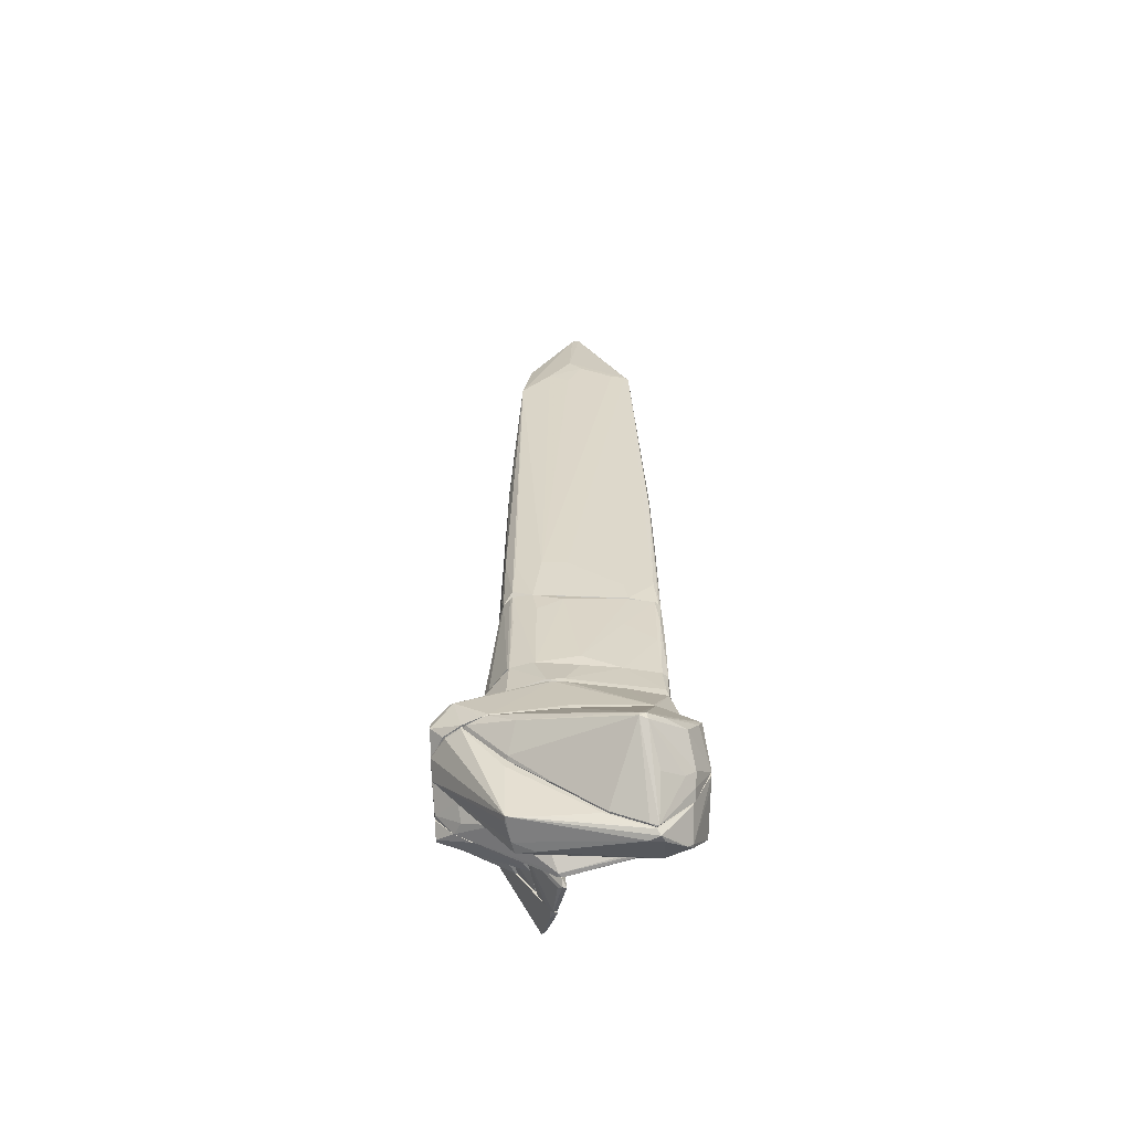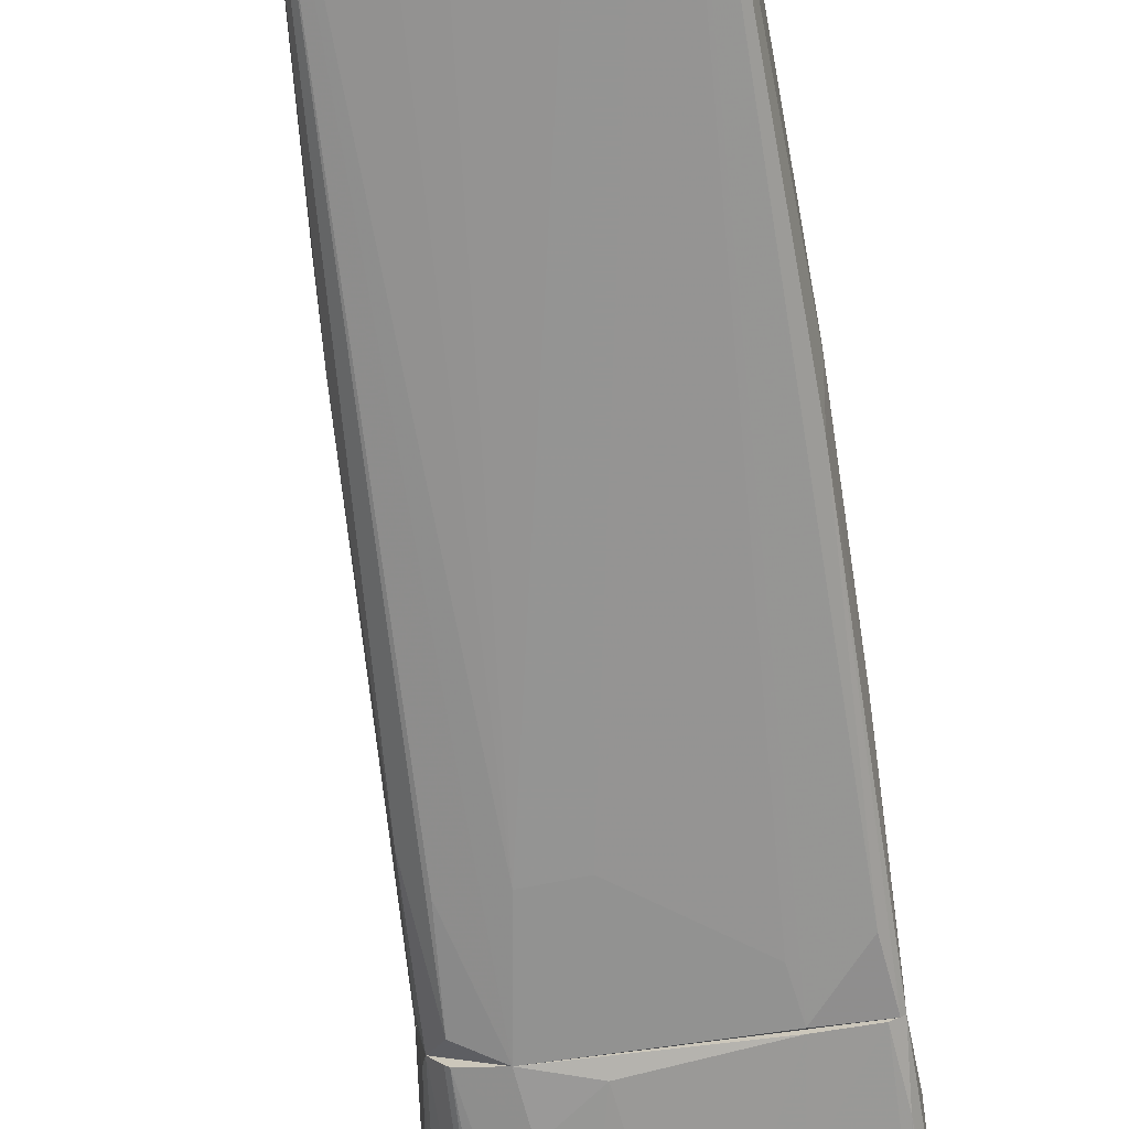
<metadata>
{"format":"obj","ext":"obj","renderer":"f3d","projection":"perspective","resolution":1024,"background":"white","views":[{"elev":-58.7,"azim":177.0,"up":"+Y"},{"elev":-66.3,"azim":-172.9,"up":"+Z"}]}
</metadata>
<code>
o convex_0
v -0.9766 -2.584 -0.2494
v 0.9655 -1.856 0.1388
v 0.941 -1.905 0.2359
v 0.8439 -3.385 -0.2737
v -0.9036 -3.385 0.2602
v 0.7712 -3.385 0.4302
v -0.8794 -1.856 0.2602
v 0.5769 -1.856 -0.3223
v -0.9036 -3.385 -0.3223
v -0.8794 -1.856 -0.298
v 0.5284 -3.385 -0.3951
v 1.087 -3.385 0.1874
v 0.5769 -1.953 0.3331
v 0.8439 -1.856 -0.2495
v 0.019 -3.215 -0.3951
v 0.5769 -3.361 0.4302
v 0.9168 -1.856 0.2845
v 0.2129 -1.953 -0.3466
v -0.9279 -1.856 0.2359
v -0.9521 -3.385 0.2117
v 0.941 -1.929 -0.1038
v -0.07836 -1.856 0.3088
v -0.9766 -3.385 -0.2736
v 1.038 -3.385 0.01754
v -0.9521 -1.856 -0.2494
v -0.4668 -3.385 -0.3708
v -0.5637 -1.856 -0.3223
v 0.9168 -3.312 0.3573
v 0.7954 -2.463 -0.298
v -0.9766 -2.244 -0.1766
v 0.7469 -3.264 0.4302
v 1.087 -3.337 0.1388
v -0.8794 -2.705 -0.3223
v -0.9521 -2.56 0.2117
v 0.9168 -1.856 -0.1524
v 0.8196 -1.856 -0.2737
v -0.9279 -2.269 -0.298
v -0.9766 -3.385 -0.128
v -0.491 -2.439 -0.3465
v 0.8196 -3.385 -0.298
v -0.9036 -2.439 0.2602
v 0.7469 -1.856 0.3087
v 0.5284 -2.196 -0.3466
f 36 11 43
f 5 4 6
f 7 2 8
f 4 5 9
f 7 8 10
f 4 9 11
f 2 3 12
f 6 4 12
f 8 2 14
f 5 6 16
f 3 2 17
f 2 7 17
f 12 3 17
f 11 15 18
f 7 10 19
f 9 5 20
f 7 16 22
f 17 7 22
f 9 20 23
f 12 4 24
f 19 10 25
f 11 9 26
f 15 11 26
f 10 8 27
f 8 18 27
f 18 15 27
f 6 12 28
f 12 17 28
f 17 6 28
f 1 23 30
f 25 1 30
f 19 25 30
f 16 6 31
f 6 17 31
f 22 16 31
f 13 22 31
f 2 12 32
f 21 2 32
f 12 24 32
f 24 21 32
f 26 9 33
f 20 5 34
f 19 30 34
f 14 2 35
f 4 14 35
f 2 21 35
f 24 4 35
f 21 24 35
f 8 14 36
f 29 11 36
f 9 23 37
f 23 1 37
f 1 25 37
f 25 10 37
f 33 9 37
f 10 33 37
f 23 20 38
f 30 23 38
f 20 34 38
f 34 30 38
f 15 26 39
f 27 15 39
f 10 27 39
f 33 10 39
f 26 33 39
f 4 11 40
f 14 4 40
f 11 29 40
f 36 14 40
f 29 36 40
f 5 16 41
f 16 7 41
f 7 19 41
f 34 5 41
f 19 34 41
f 22 13 42
f 17 22 42
f 31 17 42
f 13 31 42
f 18 8 43
f 11 18 43
f 8 36 43
o convex_1
v -0.005407 5.087 0.1632
v -0.9523 -1.855 -0.2494
v -0.9279 -1.855 -0.2737
v 0.9169 -1.856 0.2845
v 0.7954 3.897 -0.1766
v -0.8794 -1.855 0.2603
v -0.7338 4.261 -0.2495
v 0.5769 -1.856 -0.3223
v -0.7822 3.678 0.2117
v 0.6984 3.969 0.236
v 0.01862 6.058 -0.006733
v 0.9169 -1.856 -0.1523
v 0.04284 -1.176 0.3088
v 0.9169 1.398 0.1389
v -0.05403 4.626 -0.2252
v -0.5639 -1.83 -0.3223
v -0.9279 0.8639 -0.07951
v 0.6984 4.819 0.04177
v -0.6852 4.771 -0.006733
v -0.9279 -0.7629 0.2359
v 0.4799 -1.103 -0.3223
v -0.7338 1.178 0.2603
v 0.8198 -1.734 -0.2738
v 0.747 -1.856 0.3089
v -0.1025 4.722 0.2117
v -0.02962 5.936 0.0417
v 0.9655 -1.855 0.1389
v 0.9169 0.9607 -0.03095
v 0.9169 0.3054 0.2602
v 0.407 4.382 -0.2009
v 0.6742 -0.9077 0.3089
v 0.4799 4.115 0.236
v -0.8794 -1.466 -0.298
v -0.9037 0.5719 -0.2494
v -0.07824 -1.856 0.3088
v -0.02962 6.009 -0.03089
v -0.491 4.358 -0.2495
v 0.9169 -0.9565 -0.1523
v -0.9523 -1.855 -0.006733
v 0.06724 5.96 -0.03089
v 0.06724 5.912 0.0417
v -0.8794 -0.3748 0.2603
v -0.6852 4.066 0.1874
v 0.1643 -1.078 -0.3223
v 0.1157 4.844 -0.2009
v 0.6742 4.843 -0.006733
v -0.5153 1.568 0.2603
v 0.7226 3.848 0.236
v -0.8066 3.338 0.1632
v -0.9523 -0.5196 -0.1523
v 0.747 4.213 0.06605
v -0.9279 -0.0835 0.1632
v -0.7094 4.625 -0.1038
v -0.5153 -1.54 -0.3223
v -0.9279 -1.855 0.2359
v 0.9169 0.9367 0.236
v -0.9279 0.8639 -0.128
v 0.2129 2.367 0.2603
v 0.7954 2.004 0.2602
v -0.1511 5.815 0.01749
v 0.7954 -1.127 -0.2738
v 0.9411 -1.685 -0.07951
v -0.6852 4.334 -0.2495
v 0.1401 4.213 -0.2252
f 73 64 107
f 47 51 55
f 51 46 59
f 48 51 64
f 51 59 64
f 55 51 66
f 51 47 67
f 53 44 68
f 68 44 69
f 47 55 70
f 57 70 71
f 48 57 71
f 47 70 72
f 48 64 73
f 53 68 75
f 74 53 75
f 59 46 76
f 50 59 76
f 46 45 77
f 76 46 77
f 50 76 77
f 45 46 78
f 46 51 78
f 56 65 78
f 51 67 78
f 74 56 78
f 67 74 78
f 58 64 80
f 66 48 81
f 55 66 81
f 48 71 81
f 45 78 82
f 54 61 83
f 48 73 83
f 79 54 83
f 44 53 84
f 61 54 84
f 53 61 84
f 69 44 84
f 54 69 84
f 63 49 85
f 52 63 85
f 65 52 85
f 49 78 85
f 78 65 85
f 62 52 86
f 52 68 86
f 68 69 86
f 64 59 87
f 80 64 87
f 73 58 88
f 83 73 88
f 79 83 88
f 61 48 89
f 48 83 89
f 83 61 89
f 52 65 90
f 65 56 90
f 68 52 90
f 75 68 90
f 61 53 91
f 77 45 93
f 45 82 93
f 57 48 94
f 48 61 94
f 61 91 94
f 91 57 94
f 63 52 95
f 82 63 95
f 52 92 95
f 92 60 95
f 60 93 95
f 93 82 95
f 52 62 96
f 79 50 96
f 62 79 96
f 50 92 96
f 92 52 96
f 59 50 97
f 87 59 97
f 49 63 98
f 78 49 98
f 63 82 98
f 82 78 98
f 70 57 99
f 72 70 99
f 57 91 99
f 91 72 99
f 50 77 100
f 92 50 100
f 60 92 100
f 93 60 100
f 77 93 100
f 56 74 101
f 74 75 101
f 90 56 101
f 75 90 101
f 67 47 102
f 47 72 102
f 53 74 102
f 74 67 102
f 91 53 102
f 72 91 102
f 69 54 103
f 54 79 103
f 79 62 103
f 62 86 103
f 86 69 103
f 51 48 104
f 48 66 104
f 66 51 104
f 70 55 105
f 71 70 105
f 55 81 105
f 81 71 105
f 50 79 106
f 58 80 106
f 80 87 106
f 88 58 106
f 79 88 106
f 97 50 106
f 87 97 106
f 64 58 107
f 58 73 107
o convex_2
v 0.3343 -5.619 0.3332
v 1.572 -4.575 0.406
v 1.597 -4.672 0.3332
v -0.6364 -4.575 0.3089
v -0.612 -5.182 0.6487
v 1.524 -4.599 0.6487
v 0.2129 -5.813 0.6487
v -1.268 -5.521 0.3089
v -0.05406 -4.575 0.6487
v 1.329 -5.182 0.6487
v 0.8925 -5.424 0.3089
v 1.572 -4.575 0.3089
v -0.612 -5.109 0.6487
v 1.548 -4.939 0.6001
v -1.268 -5.521 0.3332
v 1.305 -5.06 0.3089
v -0.612 -4.575 0.3574
v 0.2129 -5.813 0.6001
v -1.268 -5.449 0.3332
v 0.1644 -5.813 0.6487
v 1.499 -4.575 0.6487
v 0.3584 -5.594 0.3089
v 1.597 -4.721 0.3089
v -1.049 -5.546 0.3089
v 1.256 -5.206 0.4788
v -0.3451 -4.818 0.6487
v 1.548 -4.939 0.6487
v -0.6852 -5.206 0.6244
v 0.3343 -5.643 0.3574
f 125 131 136
f 110 109 113
f 113 112 114
f 109 111 116
f 112 113 116
f 113 114 117
f 115 111 118
f 109 110 119
f 111 109 119
f 118 111 119
f 112 116 120
f 118 119 123
f 116 111 124
f 117 114 125
f 118 117 125
f 111 115 126
f 115 122 126
f 124 111 126
f 120 124 126
f 114 112 127
f 122 115 127
f 115 125 127
f 125 114 127
f 113 109 128
f 109 116 128
f 116 113 128
f 115 118 129
f 119 110 130
f 123 119 130
f 121 123 130
f 125 115 131
f 129 108 131
f 115 129 131
f 117 118 132
f 121 117 132
f 118 123 132
f 123 121 132
f 120 116 133
f 116 124 133
f 124 120 133
f 110 113 134
f 113 117 134
f 117 121 134
f 130 110 134
f 121 130 134
f 112 120 135
f 126 122 135
f 120 126 135
f 127 112 135
f 122 127 135
f 118 125 136
f 108 129 136
f 129 118 136
f 131 108 136
o convex_3
v 1.572 -4.55 0.4059
v -0.758 -4.575 -0.6865
v -0.758 -4.55 -0.6865
v -1.001 -4.429 0.2359
v 0.747 -3.895 -0.3707
v -0.9035 -3.895 0.2602
v 1.427 -3.895 0.6487
v -0.02963 -4.575 0.6487
v 1.305 -4.575 -0.3464
v -0.952 -3.895 -0.3708
v 1.548 -3.919 -0.006716
v -1.122 -4.575 -0.3951
v 1.499 -4.575 0.6487
v 0.3344 -3.919 -0.5164
v 1.402 -4.211 -0.3708
v 0.3101 -3.944 0.6001
v 0.1646 -4.575 -0.6378
v 1.645 -4.429 -0.1766
v -1.001 -4.575 0.2359
v -0.9764 -3.895 0.2115
v 0.1158 -4.259 0.6487
v 1.524 -3.895 0.3573
v 1.014 -4.55 -0.4921
v 1.621 -4.575 0.1389
v -0.4909 -3.895 -0.4436
v 0.9168 -3.895 0.6487
v 1.645 -4.259 -0.05507
v -1.001 -3.895 -0.2251
v -1.122 -4.55 -0.2009
v -0.7336 -4.526 -0.6865
v 0.1646 -4.526 -0.6378
v -1.122 -4.502 -0.3951
v 1.548 -3.895 0.0419
v -1.025 -4.332 0.2115
v 0.2616 -4.114 0.6487
v 1.499 -3.895 0.4787
v 1.499 -4.575 -0.1766
v 0.189 -3.919 -0.5164
v 1.645 -4.308 -0.1522
v 0.2857 -3.895 0.5758
v 0.407 -3.895 -0.4921
v 1.427 -4.186 -0.3464
v -1.001 -3.895 -0.03089
v 1.087 -4.575 -0.4678
f 153 159 180
f 141 142 143
f 142 140 144
f 144 138 145
f 142 141 146
f 139 138 148
f 138 144 148
f 143 144 149
f 144 145 149
f 145 138 153
f 145 151 154
f 144 140 155
f 148 144 155
f 140 142 156
f 142 146 156
f 142 144 157
f 144 143 157
f 141 143 158
f 150 151 159
f 137 149 160
f 149 145 160
f 146 141 161
f 143 142 162
f 157 143 162
f 137 160 163
f 160 154 163
f 156 146 164
f 148 155 165
f 138 139 166
f 139 146 166
f 153 138 166
f 146 161 166
f 150 159 167
f 159 153 167
f 153 166 167
f 166 150 167
f 146 139 168
f 139 148 168
f 164 146 168
f 148 165 168
f 147 141 169
f 141 158 169
f 163 147 169
f 158 163 169
f 155 140 170
f 140 156 170
f 156 165 170
f 165 155 170
f 152 142 171
f 142 157 171
f 162 152 171
f 157 162 171
f 149 137 172
f 143 149 172
f 158 143 172
f 163 158 172
f 137 163 172
f 145 154 173
f 160 145 173
f 154 160 173
f 150 166 174
f 166 161 174
f 147 163 175
f 163 154 175
f 142 152 176
f 162 142 176
f 152 162 176
f 151 150 177
f 161 141 177
f 150 174 177
f 174 161 177
f 141 147 178
f 154 151 178
f 147 175 178
f 175 154 178
f 177 141 178
f 151 177 178
f 156 164 179
f 165 156 179
f 164 168 179
f 168 165 179
f 151 145 180
f 145 153 180
f 159 151 180
o convex_4
v 0.3101 -5.546 1.28
v 0.1159 -5.886 0.7216
v 0.1645 -5.886 0.7216
v 0.1888 -5.376 0.6488
v 0.577 -5.4 0.6488
v 0.3101 -5.376 1.28
v 0.1888 -5.619 1.28
v 0.1645 -5.837 0.6488
v 0.4071 -5.376 1.28
v 0.2373 -5.667 1.256
v 0.577 -5.376 0.6488
v 0.213 -5.837 0.7702
f 185 190 192
f 184 182 187
f 181 186 187
f 186 184 187
f 183 182 188
f 182 184 188
f 184 185 188
f 185 183 188
f 181 185 189
f 186 181 189
f 184 186 189
f 182 183 190
f 185 181 190
f 181 187 190
f 187 182 190
f 185 184 191
f 189 185 191
f 184 189 191
f 183 185 192
f 190 183 192
o convex_5
v 0.5771 -5.036 1.668
v 0.1887 -5.643 1.28
v 0.1887 -5.643 1.304
v 0.6499 -4.648 1.28
v 0.8927 -4.672 1.28
v 0.2858 -5.327 1.838
v 0.2615 -5.594 1.401
v 0.8198 -4.623 1.45
v 0.3344 -5.376 1.838
v 0.2858 -5.376 1.28
v 0.2615 -5.619 1.28
v 0.8683 -4.672 1.426
v 0.6742 -4.623 1.304
f 198 200 205
f 194 196 197
f 194 195 198
f 198 193 200
f 193 198 201
f 198 195 201
f 195 199 201
f 199 197 201
f 196 194 202
f 194 198 202
f 198 196 202
f 195 194 203
f 194 197 203
f 199 195 203
f 197 199 203
f 200 193 204
f 197 200 204
f 193 201 204
f 201 197 204
f 197 196 205
f 196 198 205
f 200 197 205
o convex_6
v 0.0673 -4.817 0.9643
v 1.329 -3.968 0.9886
v 1.329 -3.968 0.9643
v 1.427 -4.914 0.9643
v 0.8441 -4.623 1.426
v 0.4802 -5.036 1.28
v 0.383 -5.036 0.9643
v 0.747 -4.259 1.013
v 1.305 -4.696 1.183
v 1.111 -4.308 1.28
v 0.6501 -5.036 1.28
v 0.8682 -4.381 1.28
v 0.8439 -5.036 0.9643
v 0.116 -4.793 1.013
v 1.427 -4.89 1.013
v 0.8926 -4.623 1.426
v 0.8682 -4.162 0.9643
v 0.2859 -4.599 0.9886
v 0.09178 -4.89 0.9886
v 0.8441 -4.599 1.426
v 1.281 -3.968 0.9886
f 222 217 226
f 206 208 209
f 206 209 212
f 214 207 215
f 210 211 216
f 211 212 216
f 212 209 218
f 209 216 218
f 216 212 218
f 208 207 220
f 209 208 220
f 207 214 220
f 216 209 220
f 216 220 221
f 214 215 221
f 210 216 221
f 220 214 221
f 208 206 222
f 213 217 222
f 217 213 223
f 206 219 223
f 219 217 223
f 222 206 223
f 213 222 223
f 206 212 224
f 212 211 224
f 219 206 224
f 211 219 224
f 211 210 225
f 215 217 225
f 219 211 225
f 217 219 225
f 210 221 225
f 221 215 225
f 207 208 226
f 215 207 226
f 217 215 226
f 208 222 226
o convex_7
v -0.7823 -5.255 -1.051
v 1.281 -4.575 -0.3224
v 1.281 -4.599 -0.3224
v -1.341 -5.133 -0.3225
v -0.7338 -6.128 -0.3225
v -0.7579 -4.575 -0.7109
v -0.5154 -5.4 -1.172
v -1.122 -4.575 -0.3225
v 0.2374 -5.57 -0.3467
v -1.243 -4.745 -0.638
v 1.038 -4.575 -0.4923
v -1.146 -5.497 -0.5652
v 0.7953 -5.109 -0.371
v -0.2482 -5.934 -0.3467
v 0.1642 -4.575 -0.6379
v -0.588 -5.352 -1.172
v 0.7226 -4.842 -0.6379
v -1.146 -5.691 -0.3225
v -0.6124 -5.424 -1.148
v -1.049 -5.182 -0.8563
v -0.7579 -6.128 -0.3467
v -0.5154 -5.352 -1.172
v -1.341 -5.206 -0.3467
v 0.7953 -5.133 -0.3224
v -0.7579 -5.74 -0.7352
v -1.146 -4.575 -0.3953
v 1.256 -4.599 -0.371
v 0.6983 -4.721 -0.6379
v -0.6609 -6.104 -0.3467
v -1.195 -4.891 -0.7109
v -0.2482 -5.934 -0.3225
v -1.025 -5.619 -0.5895
v -1.146 -5.619 -0.4438
f 258 247 259
f 228 232 234
f 232 228 237
f 235 233 239
f 233 235 240
f 232 237 241
f 227 236 242
f 236 232 242
f 239 233 243
f 242 233 245
f 227 242 245
f 245 238 246
f 227 245 246
f 231 244 247
f 245 233 247
f 232 241 248
f 233 242 248
f 242 232 248
f 237 243 248
f 243 233 248
f 230 236 249
f 244 230 249
f 246 238 249
f 229 228 250
f 228 234 250
f 234 230 250
f 239 229 250
f 235 239 250
f 230 244 250
f 244 231 250
f 245 247 251
f 230 234 252
f 234 232 252
f 236 230 252
f 232 236 252
f 228 229 253
f 237 228 253
f 229 239 253
f 243 237 253
f 239 243 253
f 241 237 254
f 248 241 254
f 237 248 254
f 233 240 255
f 231 247 255
f 247 233 255
f 236 227 256
f 227 246 256
f 249 236 256
f 246 249 256
f 240 235 257
f 235 250 257
f 250 231 257
f 231 255 257
f 255 240 257
f 238 245 258
f 245 251 258
f 251 247 258
f 247 244 259
f 244 249 259
f 249 238 259
f 238 258 259
o convex_8
v -1.341 -5.303 -0.2009
v 1.621 -4.575 0.1632
v 1.621 -4.575 0.09033
v 0.7225 -5.958 0.09033
v -1.316 -5.473 0.3089
v -0.7336 -6.153 -0.3223
v -1.122 -4.575 -0.3223
v 1.305 -4.599 -0.3223
v -0.6609 -4.575 0.3089
v 1.063 -5.303 0.3089
v 0.7953 -5.934 -0.2252
v -0.8064 -5.91 0.2603
v 1.597 -4.721 0.3089
v 0.6741 -5.958 0.236
v -1.049 -4.575 0.2117
v -1.073 -6.031 -0.006733
v -0.6609 -6.201 -0.2009
v -1.341 -5.133 -0.3223
v 0.4799 -5.667 0.3089
v -1.122 -5.74 -0.3223
v 0.8197 -5.23 -0.3223
v 1.572 -4.575 0.3089
v 1.475 -4.575 -0.1766
v -1.341 -5.546 0.2846
v -1.146 -5.958 0.06605
v 0.3584 -5.958 -0.2738
v -0.7823 -6.201 -0.2738
v -0.8551 -5.934 0.236
v -1.316 -5.546 0.3089
v 1.621 -4.599 0.09033
v 1.305 -4.575 -0.3223
v -1.341 -5.424 0.1874
v -1.122 -4.575 -0.1523
v -0.1996 -5.934 -0.3223
v 0.4555 -6.007 0.1632
v 1.475 -4.599 -0.1766
v -0.9279 -4.575 0.2603
v -1.146 -5.958 0.01749
v 0.7953 -5.934 -0.1523
v -1.341 -5.23 -0.3223
v -0.8308 -6.177 -0.1766
f 287 275 300
f 261 262 266
f 265 266 267
f 261 266 268
f 268 264 269
f 268 269 272
f 263 272 273
f 272 269 273
f 268 266 274
f 270 263 276
f 266 265 277
f 269 264 278
f 271 273 278
f 273 269 278
f 277 265 279
f 265 267 280
f 267 270 280
f 261 268 281
f 272 261 281
f 268 272 281
f 266 262 282
f 277 260 283
f 270 265 285
f 280 270 285
f 265 270 286
f 270 276 286
f 279 265 286
f 273 271 287
f 284 275 287
f 284 287 288
f 278 264 288
f 271 278 288
f 264 283 288
f 283 284 288
f 287 271 288
f 262 261 289
f 261 272 289
f 272 270 289
f 282 262 289
f 267 266 290
f 266 282 290
f 282 267 290
f 264 274 291
f 283 264 291
f 277 283 291
f 274 266 292
f 266 277 292
f 291 274 292
f 277 291 292
f 265 280 293
f 285 265 293
f 280 285 293
f 263 273 294
f 276 263 294
f 273 287 294
f 287 276 294
f 270 267 295
f 267 282 295
f 289 270 295
f 282 289 295
f 264 268 296
f 274 264 296
f 268 274 296
f 283 260 297
f 275 284 297
f 284 283 297
f 286 275 297
f 279 286 297
f 263 270 298
f 272 263 298
f 270 272 298
f 260 277 299
f 277 279 299
f 297 260 299
f 279 297 299
f 286 276 300
f 275 286 300
f 276 287 300
o convex_9
v 1.208 -3.895 0.6486
v 0.2128 -3.895 -0.4921
v 0.2128 -3.822 -0.4921
v -0.9521 -3.846 0.2359
v 1.087 -3.385 0.2116
v -0.9035 -3.385 0.2602
v -0.9035 -3.385 -0.3222
v 0.8198 -3.385 -0.2979
v -0.9521 -3.895 -0.3708
v 1.33 -3.895 0.1389
v 0.747 -3.385 0.4545
v 0.3342 -3.895 0.5758
v 0.844 -3.895 -0.3222
v 0.5527 -3.385 -0.3951
v -1.001 -3.895 -0.03088
v -0.9765 -3.385 -0.2737
v 1.038 -3.822 0.6486
v 0.0187 -3.434 -0.4193
v -0.9035 -3.895 0.2602
v 0.4069 -3.846 -0.4921
v -0.9521 -3.385 0.2117
v 1.038 -3.385 0.01759
v 1.33 -3.871 0.2359
v 1.208 -3.871 0.6486
v 0.674 -3.385 0.4545
v -0.9279 -3.774 -0.3708
v -0.4667 -3.385 -0.3708
v -1.001 -3.895 -0.2008
v 0.9169 -3.385 0.3573
v 1.33 -3.871 0.1389
f 323 310 330
f 306 305 307
f 307 305 308
f 302 301 309
f 303 302 309
f 301 302 310
f 305 306 311
f 309 301 312
f 310 302 313
f 307 308 314
f 309 312 315
f 306 307 316
f 306 312 317
f 312 301 317
f 306 304 319
f 312 306 319
f 304 315 319
f 315 312 319
f 302 303 320
f 313 302 320
f 308 313 320
f 314 308 320
f 303 318 320
f 318 314 320
f 304 306 321
f 315 304 321
f 306 316 321
f 316 315 321
f 308 305 322
f 301 310 323
f 317 301 324
f 311 317 324
f 301 323 324
f 323 305 324
f 311 306 325
f 317 311 325
f 306 317 325
f 303 309 326
f 316 307 326
f 309 316 326
f 307 314 327
f 318 303 327
f 314 318 327
f 303 326 327
f 326 307 327
f 309 315 328
f 316 309 328
f 315 316 328
f 305 311 329
f 324 305 329
f 311 324 329
f 313 308 330
f 310 313 330
f 322 305 330
f 308 322 330
f 305 323 330
o convex_10
v 1.5 -3.701 0.6487
v 1.5 -3.895 0.09037
v 1.548 -3.895 0.09037
v 1.33 -3.895 0.6487
v 1.451 -3.895 0.6487
v 1.5 -3.677 0.4787
v 1.548 -3.701 0.5758
v 1.427 -3.871 0.2118
v 1.33 -3.846 0.6243
v 1.524 -3.871 0.4787
f 333 337 340
f 332 333 334
f 331 334 335
f 334 333 335
f 333 332 336
f 331 335 337
f 336 331 337
f 333 336 337
f 332 334 338
f 336 332 338
f 336 338 339
f 334 331 339
f 331 336 339
f 338 334 339
f 335 333 340
f 337 335 340
o convex_11
v -0.5639 -5.085 0.6487
v 1.5 -3.725 0.673
v 1.5 -3.725 0.6487
v 1.524 -5.084 0.8186
v 0.4315 -4.454 0.9643
v 1.33 -5.182 0.6487
v 0.3346 -5.376 0.9643
v 1.354 -3.944 0.9643
v 0.286 -4.162 0.673
v 1.451 -4.963 0.9643
v 0.0433 -5.376 0.6487
v 0.01891 -4.842 0.9643
v 1.548 -4.963 0.6487
v 0.7226 -5.376 0.673
v -0.5639 -5.157 0.673
v 1.038 -3.847 0.6487
v 0.4801 -5.376 0.9643
v 0.844 -4.162 0.9643
v 1.524 -5.06 0.8672
v 1.135 -5.279 0.673
v 1.33 -3.895 0.9157
v -0.1752 -4.89 0.8672
v 0.286 -4.162 0.6487
v -0.5639 -5.085 0.673
v 0.0433 -4.793 0.9643
v 1.038 -3.847 0.673
v 0.01891 -4.89 0.9643
v 0.7226 -5.376 0.6487
f 360 354 368
f 341 343 346
f 345 347 348
f 348 347 350
f 341 346 351
f 347 345 352
f 343 342 353
f 346 343 353
f 344 346 353
f 347 351 354
f 341 351 355
f 351 347 355
f 343 341 356
f 342 343 356
f 350 347 357
f 347 354 357
f 345 348 358
f 349 345 358
f 342 348 359
f 348 350 359
f 353 342 359
f 344 353 359
f 357 344 359
f 350 357 359
f 346 344 360
f 344 357 360
f 357 354 360
f 348 342 361
f 358 348 361
f 349 358 361
f 341 349 363
f 356 341 363
f 349 356 363
f 349 341 364
f 341 355 364
f 355 352 364
f 362 349 364
f 352 362 364
f 345 349 365
f 352 345 365
f 349 362 365
f 362 352 365
f 342 356 366
f 356 349 366
f 361 342 366
f 349 361 366
f 347 352 367
f 355 347 367
f 352 355 367
f 351 346 368
f 354 351 368
f 346 360 368
o convex_12
v 0.3101 -5.327 1.28
v 0.7227 -5.036 0.9886
v 0.7227 -5.06 0.9886
v 0.3343 -5.327 0.9643
v 0.4315 -5.036 0.9643
v 0.6256 -5.036 1.28
v 0.4315 -5.376 1.231
v 0.48 -5.376 0.9643
v 0.4558 -5.036 1.28
v 0.3101 -5.376 1.037
f 376 375 378
f 371 370 374
f 370 373 374
f 374 369 375
f 371 374 375
f 370 371 376
f 372 373 376
f 373 370 376
f 371 375 376
f 373 369 377
f 369 374 377
f 374 373 377
f 369 373 378
f 373 372 378
f 375 369 378
f 372 376 378

</code>
